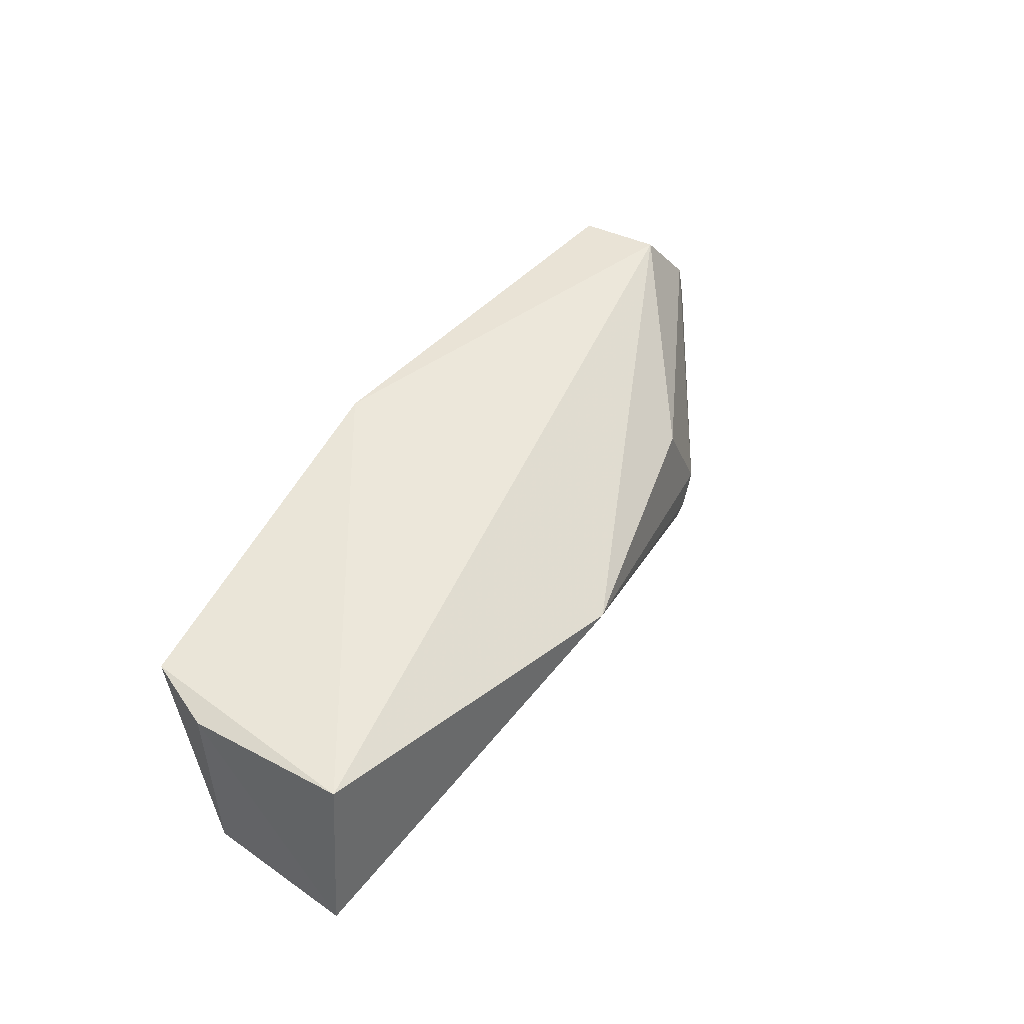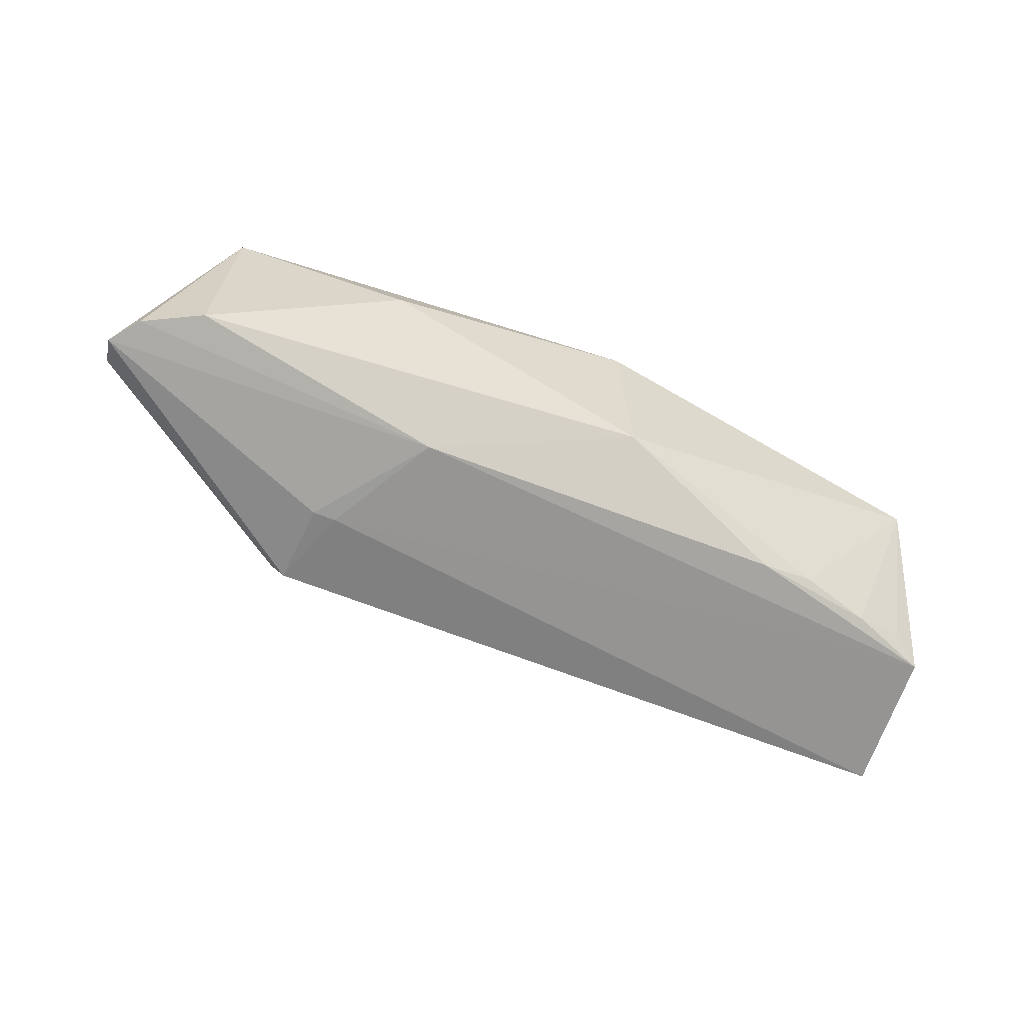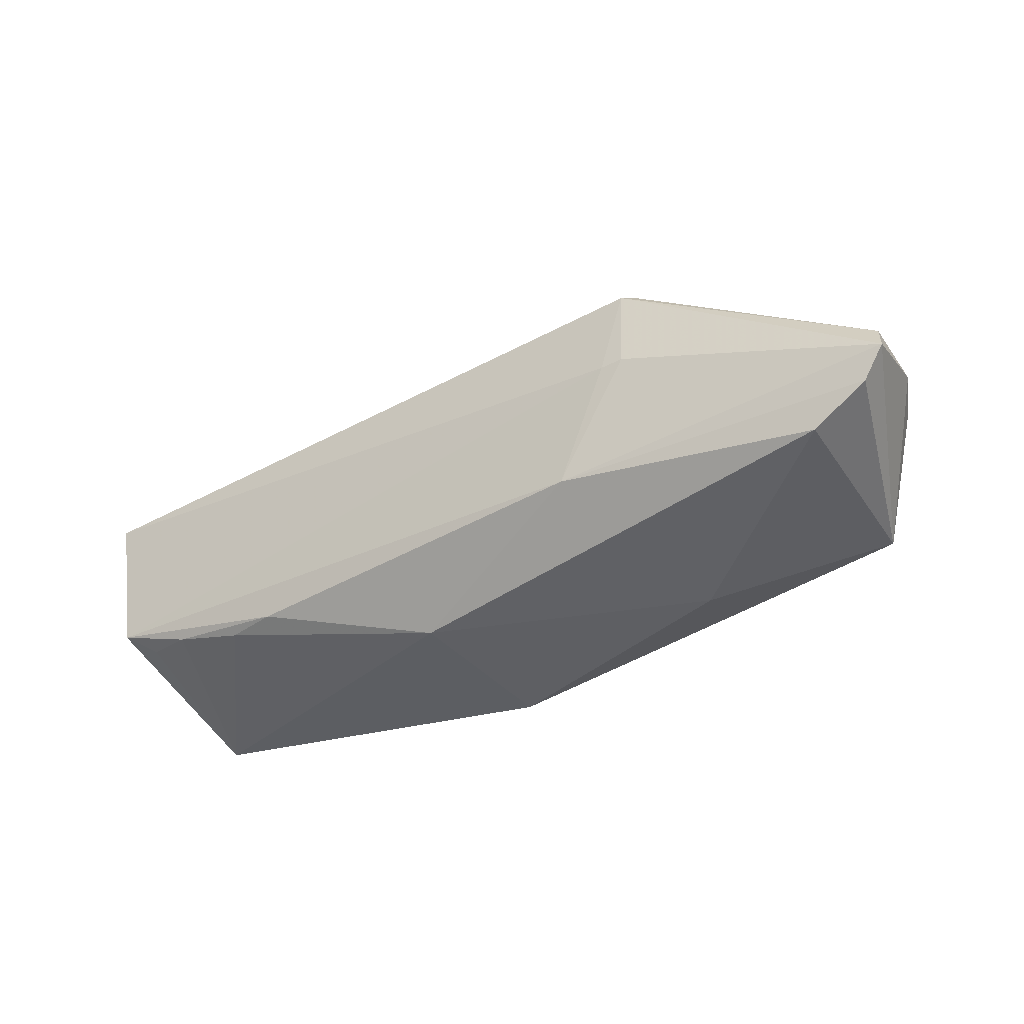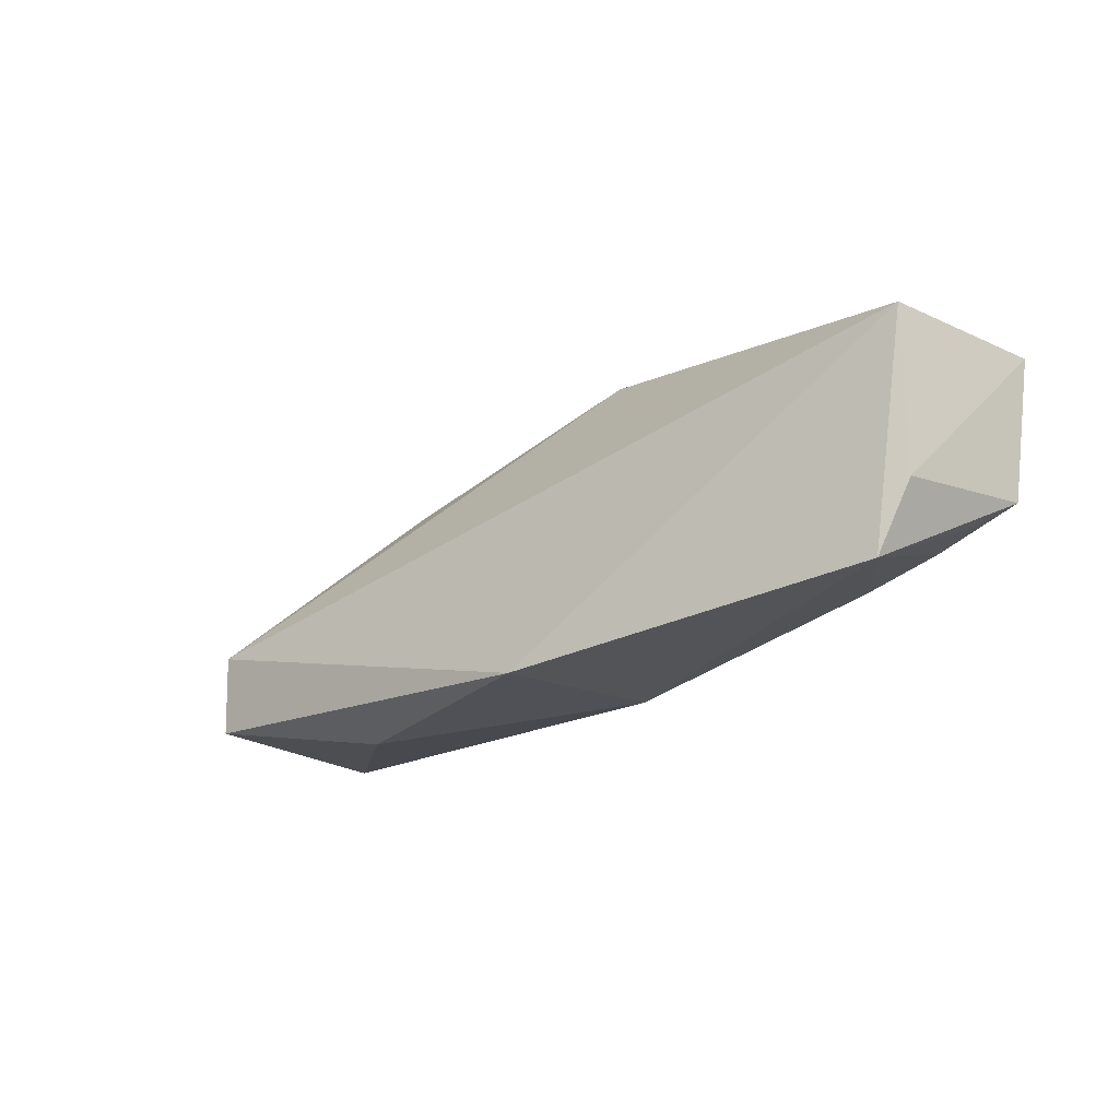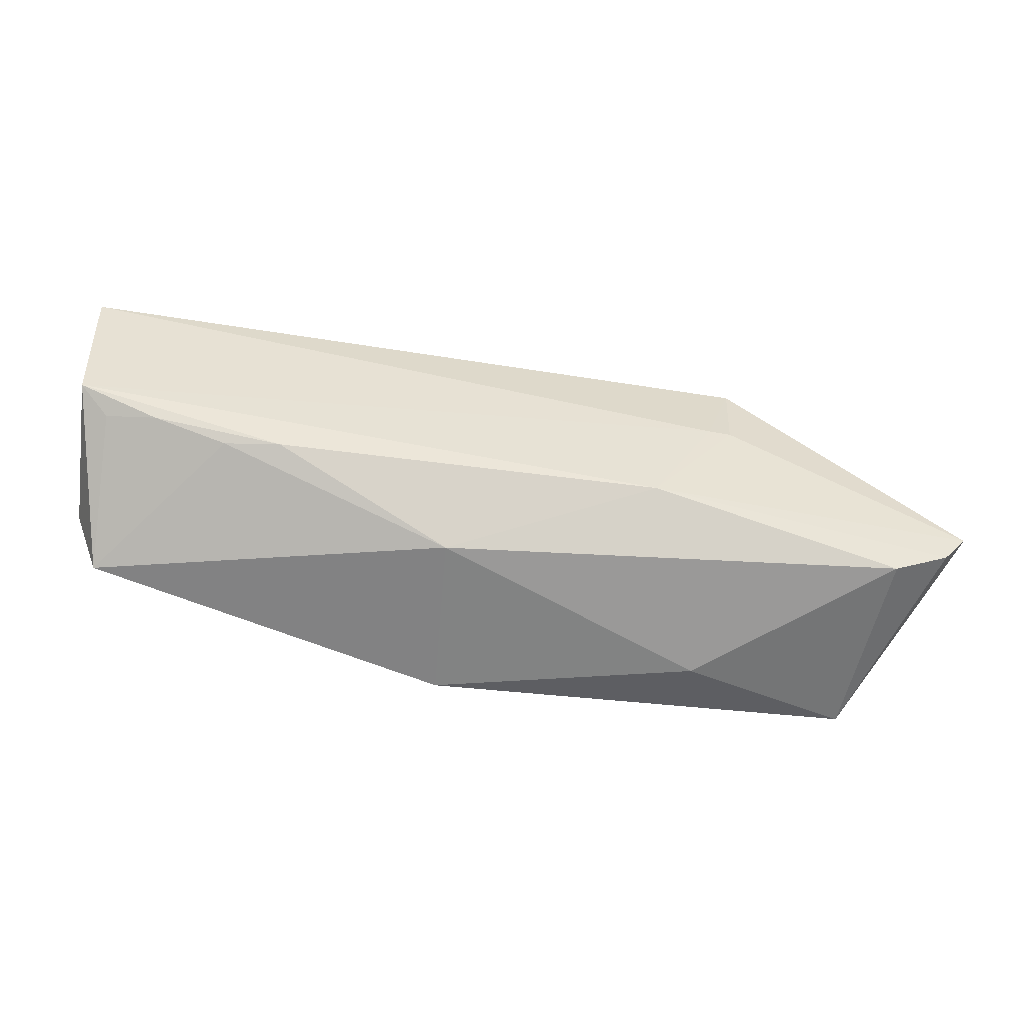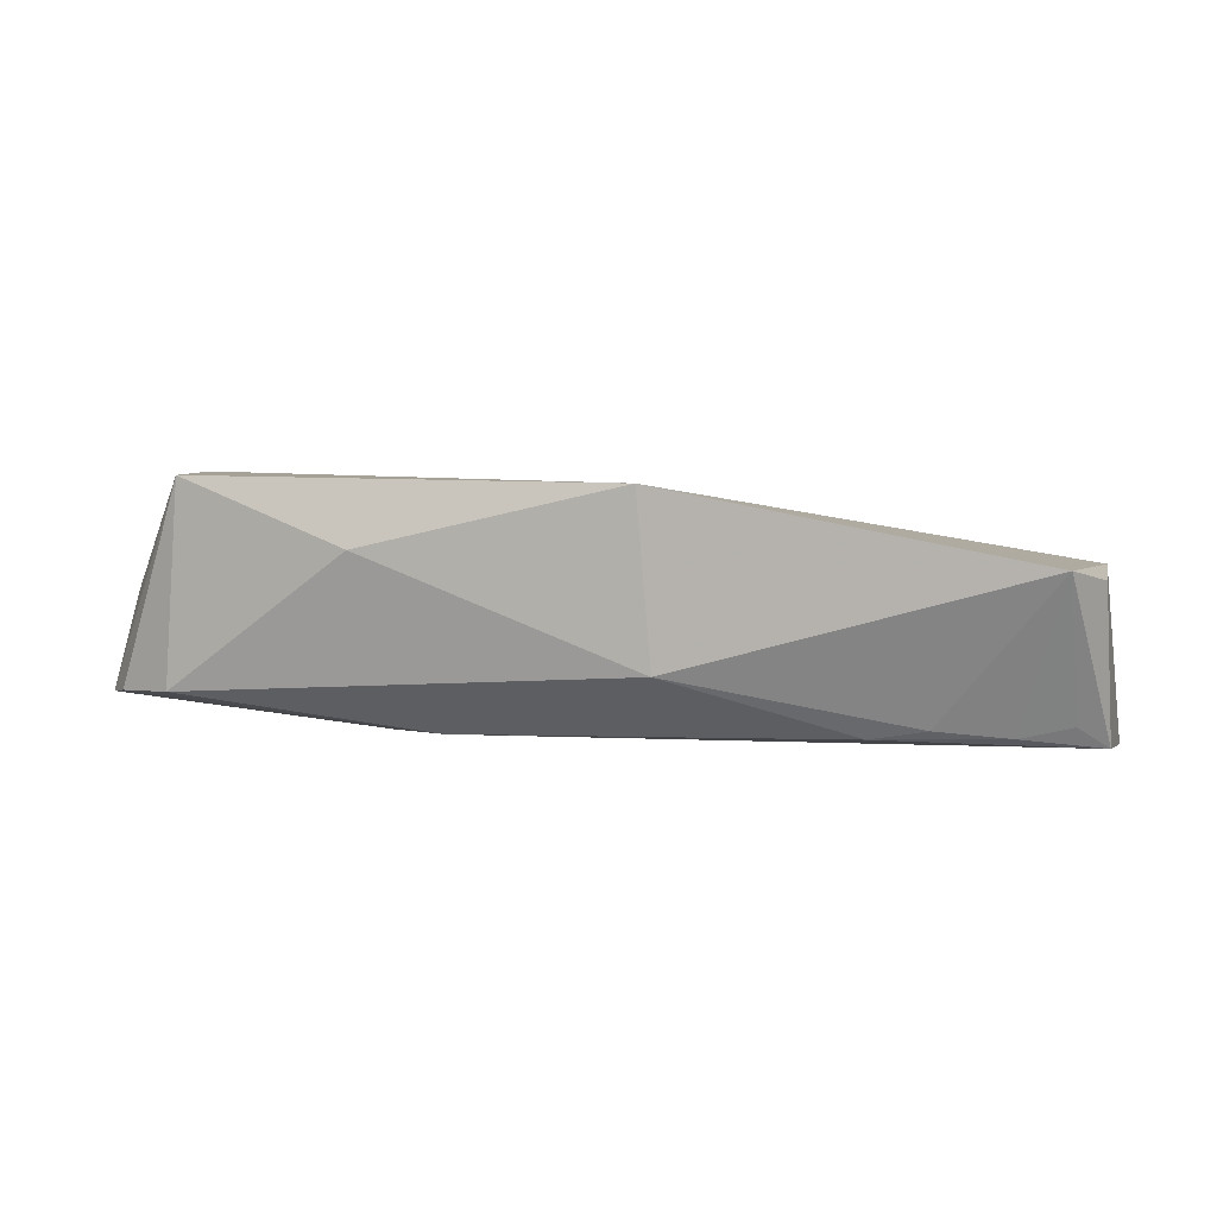
<metadata>
{"format":"obj","ext":"obj","renderer":"f3d","projection":"perspective","resolution":1024,"background":"white","views":[{"elev":41.9,"azim":122.6,"up":"+Z"},{"elev":-59.9,"azim":-22.8,"up":"+Z"},{"elev":-39.4,"azim":-145.9,"up":"+Y"},{"elev":-21.5,"azim":45.5,"up":"+Y"},{"elev":-59.0,"azim":170.8,"up":"+Y"},{"elev":6.1,"azim":13.1,"up":"+Z"}]}
</metadata>
<code>
v 0.04893 0.02007 0.06364
v 0.04892 -0.0007962 0.06352
v 0.0509 0.02016 0.04177
v -0.03823 0.02018 0.04188
v -0.05873 0.001953 0.07449
v -0.05995 -0.009173 0.04868
v 0.000398 0.02871 0.05717
v -0.001843 -0.01338 0.07432
v 0.03946 -0.00218 0.0456
v -0.06974 0.002065 0.04881
v -0.03469 0.02007 0.06001
v 0.04521 -0.009601 0.06529
v -0.05823 -0.0089 0.07449
v -0.02679 -0.004766 0.04411
v -0.07038 -0.001611 0.04739
v -0.04305 0.01974 0.04675
v -0.0001685 -0.01265 0.0528
v 0.04977 0.00151 0.04431
v -0.03543 -0.01351 0.06639
v -0.03475 0.009273 0.04193
v -0.06734 -0.005409 0.04814
v -0.06896 0.003086 0.05943
v -0.04005 0.0202 0.04319
v 0.03003 -0.004646 0.04656
v 0.04598 -0.001013 0.04702
v 0.02291 -0.004953 0.04538
v -0.03769 0.009338 0.04202
v -0.06602 0.003734 0.06619
f 1 2 3
f 7 1 3
f 7 3 4
f 7 5 1
f 8 1 5
f 11 5 7
f 12 2 1
f 12 1 8
f 13 8 5
f 15 10 4
f 16 11 7
f 17 12 8
f 17 6 14
f 18 3 2
f 18 2 12
f 19 13 6
f 19 8 13
f 19 17 8
f 19 6 17
f 20 4 3
f 20 18 14
f 20 3 18
f 21 6 13
f 21 13 15
f 21 15 14
f 21 14 6
f 22 15 13
f 22 10 15
f 22 16 10
f 23 16 7
f 23 7 4
f 23 4 10
f 23 10 16
f 24 9 12
f 24 12 17
f 25 18 12
f 25 12 9
f 25 9 18
f 26 18 9
f 26 14 18
f 26 9 24
f 26 24 17
f 26 17 14
f 27 15 4
f 27 4 20
f 27 20 14
f 27 14 15
f 28 22 13
f 28 13 5
f 28 5 11
f 28 11 16
f 28 16 22

</code>
